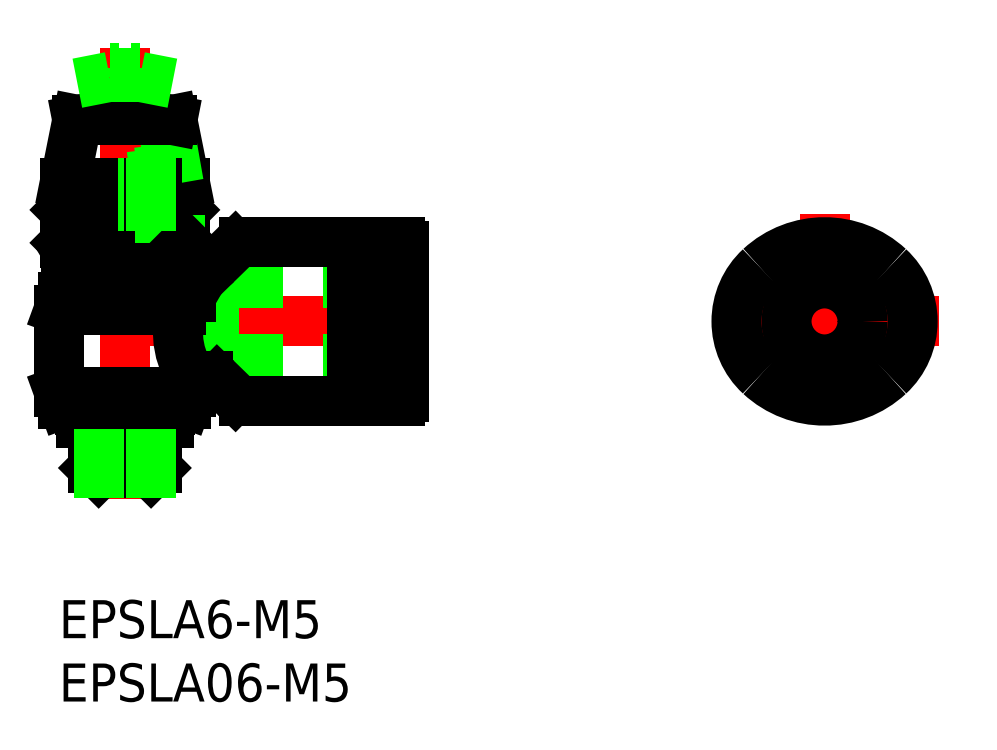
<metadata>
{"format":"dxf","ext":"dxf","renderer":"ezdxf+matplotlib","layout":"modelspace","background":"white","min_lineweight":24,"dpi":150}
</metadata>
<code>
0
SECTION
2
ENTITIES
0
LINE
8
CENTER
10
5.2
20
8
30
0
11
5.2
21
43.6
31
0
0
LINE
8
CENTER
10
29.2
20
22
30
0
11
3.2
21
22
31
0
0
LINE
8
0
10
27.2
20
25
30
0
11
12.2
21
25
31
0
0
LINE
8
0
10
27.2
20
19
30
0
11
12.2
21
19
31
0
0
LINE
8
0
10
12.2
20
25
30
0
11
12.2
21
19
31
0
0
LINE
8
0
10
2.95
20
13.5
30
0
11
7.45
21
13.5
31
0
0
LINE
8
0
10
2.7
20
10.43
30
0
11
7.7
21
10.43
31
0
0
LINE
8
0
10
3.133
20
10
30
0
11
7.267
21
10
31
0
0
LINE
8
0
10
2.7
20
13.25
30
0
11
7.7
21
13.25
31
0
0
LINE
8
0
10
1.7
20
14
30
0
11
8.7
21
14
31
0
0
LINE
8
0
10
1.65
20
15
30
0
11
8.75
21
15
31
0
0
LINE
8
0
10
1.45
20
15.35
30
0
11
8.95
21
15.35
31
0
0
LINE
8
0
10
8.95
20
15.4
30
0
11
1.45
21
15.4
31
0
0
LINE
8
0
10
8.65
20
15.5
30
0
11
8.65
21
15.4
31
0
0
LINE
8
0
10
1.75
20
15.5
30
0
11
1.75
21
15.4
31
0
0
LINE
8
0
10
7.45
20
14
30
0
11
7.45
21
13.5
31
0
0
LINE
8
0
10
2.95
20
14
30
0
11
2.95
21
13.5
31
0
0
LINE
8
0
10
3.133
20
10
30
0
11
2.7
21
10.43
31
0
0
LINE
8
0
10
2.7
20
13.25
30
0
11
2.7
21
10.43
31
0
0
LINE
8
0
10
8.7
20
15
30
0
11
8.7
21
14
31
0
0
LINE
8
0
10
1.7
20
15
30
0
11
1.7
21
14
31
0
0
LINE
8
0
10
1.65
20
15
30
0
11
1.45
21
15.35
31
0
0
LINE
8
0
10
8.75
20
15
30
0
11
8.95
21
15.35
31
0
0
LINE
8
0
10
8.95
20
15.4
30
0
11
8.95
21
15.35
31
0
0
LINE
8
0
10
1.45
20
15.4
30
0
11
1.45
21
15.35
31
0
0
LINE
8
0
10
7.45
20
13.5
30
0
11
7.7
21
13.25
31
0
0
LINE
8
0
10
2.95
20
13.5
30
0
11
2.7
21
13.25
31
0
0
LINE
8
0
10
7.267
20
10
30
0
11
7.7
21
10.43
31
0
0
LINE
8
0
10
7.7
20
13.25
30
0
11
7.7
21
10.43
31
0
0
LINE
8
0
10
3.133
20
13.5
30
0
11
3.133
21
10
31
0
0
LINE
8
0
10
7.267
20
13.5
30
0
11
7.267
21
10
31
0
0
LINE
8
0
10
7.509
20
23.9
30
0
11
7.509
21
27.54
31
0
0
LINE
8
0
10
2.891
20
23.9
30
0
11
2.891
21
27.54
31
0
0
LINE
8
0
10
0.75
20
27.9
30
0
11
9.65
21
27.9
31
0
0
LINE
8
0
10
10.38
20
23.9
30
0
11
0.35
21
23.9
31
0
0
LINE
8
0
10
9.636
20
22.94
30
0
11
-4.4e-15
21
22.94
31
0
0
LINE
8
0
10
10.4
20
16.46
30
0
11
-4.4e-15
21
16.46
31
0
0
LINE
8
0
10
10.05
20
15.5
30
0
11
0.35
21
15.5
31
0
0
LINE
8
0
10
9.2
20
27.9
30
0
11
9.819
21
27.54
31
0
0
LINE
8
0
10
1.2
20
27.9
30
0
11
0.5812
21
27.54
31
0
0
LINE
8
0
10
0.35
20
23.9
30
0
11
-4.4e-15
21
22.94
31
0
0
LINE
8
0
10
-4.4e-15
20
16.46
30
0
11
-4.4e-15
21
22.94
31
0
0
LINE
8
0
10
0.35
20
15.5
30
0
11
-4.4e-15
21
16.46
31
0
0
LINE
8
0
10
10.05
20
15.5
30
0
11
10.4
21
16.46
31
0
0
LINE
8
0
10
0.5812
20
23.9
30
0
11
0.5812
21
27.54
31
0
0
LINE
8
0
10
9.819
20
23.9
30
0
11
9.819
21
27.54
31
0
0
ARC
8
0
10
1.736
20
25.86
30
0
40
2.045
50
55.62
51
115.6
0
ARC
8
0
10
5.2
20
20.26
30
0
40
7.643
50
72.41
51
107.6
0
ARC
8
0
10
8.664
20
25.86
30
0
40
2.045
50
64.38
51
124.4
0
ARC
8
0
10
15.76
20
21.17
30
0
40
6.377
50
154.7
51
212.7
0
LINE
8
0
10
10.4
20
16.46
30
0
11
10.4
21
17.72
31
0
0
LINE
8
0
10
0.75
20
31.1
30
0
11
9.65
21
31.1
31
0
0
LINE
8
0
10
0.45
20
30.8
30
0
11
0.75
21
31.1
31
0
0
LINE
8
0
10
9.95
20
30.8
30
0
11
9.65
21
31.1
31
0
0
LINE
8
0
10
1.45
20
37.9
30
0
11
0.45
21
32.9
31
0
0
LINE
8
0
10
8.95
20
37.9
30
0
11
9.95
21
32.9
31
0
0
LINE
8
0
10
0.45
20
28.2
30
0
11
0.45
21
30.8
31
0
0
LINE
8
0
10
9.95
20
28.2
30
0
11
9.95
21
30.8
31
0
0
LINE
8
0
10
0.45
20
30.8
30
0
11
9.95
21
30.8
31
0
0
LINE
8
0
10
0.45
20
28.2
30
0
11
9.95
21
28.2
31
0
0
LINE
8
0
10
9.95
20
32.9
30
0
11
0.45
21
32.9
31
0
0
LINE
8
0
10
9.575
20
28.2
30
0
11
9.575
21
30.4
31
0
0
LINE
8
0
10
9.125
20
28.2
30
0
11
9.125
21
30.02
31
0
0
LINE
8
0
10
8.6
20
28.2
30
0
11
8.6
21
29.65
31
0
0
LINE
8
0
10
8
20
28.2
30
0
11
8
21
29.27
31
0
0
LINE
8
0
10
8.776
20
36.72
30
0
11
9.45
21
32.9
31
0
0
LINE
8
0
10
8.378
20
36.35
30
0
11
8.925
21
32.9
31
0
0
LINE
8
0
10
7.893
20
35.98
30
0
11
8.325
21
32.9
31
0
0
LINE
8
0
10
7.318
20
35.6
30
0
11
7.65
21
32.9
31
0
0
LINE
8
0
10
0.45
20
28.2
30
0
11
0.75
21
27.9
31
0
0
LINE
8
0
10
9.95
20
28.2
30
0
11
9.65
21
27.9
31
0
0
LINE
8
0
10
7.7
20
32.9
30
0
11
7.7
21
31.1
31
0
0
LINE
8
0
10
7.267
20
32.9
30
0
11
7.267
21
31.1
31
0
0
LINE
8
0
10
3.133
20
32.9
30
0
11
3.133
21
31.1
31
0
0
LINE
8
0
10
2.7
20
32.9
30
0
11
2.7
21
31.1
31
0
0
INSERT
8
0
2
*U42
10
0
20
0
30
0
0
INSERT
8
0
2
*U43
10
0
20
0
30
0
0
LINE
8
0
10
24.6
20
25.95
30
0
11
25.6
21
25.95
31
0
0
LINE
8
0
10
24.6
20
18.05
30
0
11
25.6
21
18.05
31
0
0
LINE
8
0
10
25.6
20
28.25
30
0
11
25.6
21
15.75
31
0
0
LINE
8
0
10
27.2
20
27.95
30
0
11
27.2
21
16.05
31
0
0
LINE
8
0
10
24.6
20
27.9
30
0
11
24.6
21
16.1
31
0
0
LINE
8
0
10
23.1
20
28.25
30
0
11
23.1
21
15.75
31
0
0
LINE
8
0
10
25.6
20
15.75
30
0
11
26.9
21
15.75
31
0
0
ARC
8
0
10
26.9
20
16.05
30
0
40
0.3
50
270
51
0
0
LINE
8
0
10
25.6
20
28.25
30
0
11
26.9
21
28.25
31
0
0
ARC
8
0
10
26.9
20
27.95
30
0
40
0.3
50
0
51
90
0
LINE
8
0
10
11.77
20
26.3
30
0
11
10.38
21
23.9
31
0
0
LINE
8
CENTER
10
69.42
20
22
30
0
11
51.42
21
22
31
0
0
LINE
8
CENTER
10
60.42
20
30.5
30
0
11
60.42
21
13.5
31
0
0
CIRCLE
8
0
10
60.42
20
22
30
0
40
3
0
ARC
8
0
10
59.27
20
22
30
0
40
5.8
50
132.7
51
227.3
0
ARC
8
0
10
61.57
20
22
30
0
40
5.8
50
312.7
51
47.26
0
ARC
8
0
10
60.42
20
20.76
30
0
40
7.494
50
47.26
51
132.7
0
ARC
8
0
10
60.42
20
23.24
30
0
40
7.494
50
227.3
51
312.7
0
LINE
8
0
10
5.7
20
39.1
30
0
11
6.4
21
39.1
31
0
0
LINE
8
0
10
4
20
39.1
30
0
11
4.7
21
39.1
31
0
0
LINE
8
0
10
6.4
20
38.4
30
0
11
6.4
21
39.1
31
0
0
LINE
8
0
10
5.7
20
39.1
30
0
11
5.7
21
38.7
31
0
0
LINE
8
0
10
5.7
20
38.7
30
0
11
4.7
21
38.7
31
0
0
LINE
8
0
10
4.7
20
38.7
30
0
11
4.7
21
39.1
31
0
0
LINE
8
0
10
4
20
39.1
30
0
11
4
21
38.4
31
0
0
LINE
8
0
10
4
20
38.4
30
0
11
1.45
21
37.9
31
0
0
LINE
8
0
10
6.4
20
38.4
30
0
11
8.95
21
37.9
31
0
0
LINE
8
0
10
6.4
20
38.4
30
0
11
4
21
38.4
31
0
0
LINE
8
0
10
1.45
20
37.9
30
0
11
8.95
21
37.9
31
0
0
LINE
8
0
10
5.7
20
42
30
0
11
6.4
21
42
31
0
0
LINE
8
0
10
4
20
42
30
0
11
4.7
21
42
31
0
0
LINE
8
0
10
6.4
20
41.3
30
0
11
6.4
21
42
31
0
0
LINE
8
0
10
5.7
20
42
30
0
11
5.7
21
41.6
31
0
0
LINE
8
0
10
5.7
20
41.6
30
0
11
4.7
21
41.6
31
0
0
LINE
8
0
10
4.7
20
41.6
30
0
11
4.7
21
42
31
0
0
LINE
8
0
10
4
20
42
30
0
11
4
21
41.3
31
0
0
LINE
8
0
10
4
20
41.3
30
0
11
1.45
21
40.8
31
0
0
LINE
8
0
10
6.4
20
41.3
30
0
11
8.95
21
40.8
31
0
0
LINE
8
0
10
6.4
20
41.3
30
0
11
4
21
41.3
31
0
0
ARC
8
0
10
24.3
20
16.1
30
0
40
0.3
50
270
51
0
0
LINE
8
0
10
14.61
20
15.75
30
0
11
23.1
21
15.75
31
0
0
LINE
8
0
10
23.1
20
15.8
30
0
11
24.3
21
15.8
31
0
0
ARC
8
0
10
24.3
20
27.9
30
0
40
0.3
50
0
51
90
0
LINE
8
0
10
14.61
20
28.25
30
0
11
23.1
21
28.25
31
0
0
LINE
8
0
10
23.1
20
28.2
30
0
11
24.3
21
28.2
31
0
0
LINE
8
0
10
11.79
20
17.7
30
0
11
10.4
21
17.7
31
0
0
ARC
8
0
10
11.79
20
16.7
30
0
40
1
50
45.73
51
90
0
LINE
8
0
10
12.49
20
17.42
30
0
11
13.91
21
16.03
31
0
0
ARC
8
0
10
14.61
20
16.75
30
0
40
1
50
225.7
51
270
0
LINE
8
0
10
11.79
20
26.3
30
0
11
11.77
21
26.3
31
0
0
ARC
8
0
10
11.79
20
27.3
30
0
40
1
50
270
51
314.3
0
LINE
8
0
10
12.49
20
26.58
30
0
11
13.91
21
27.97
31
0
0
ARC
8
0
10
14.61
20
27.25
30
0
40
1
50
90
51
134.3
0
ENDSEC
0
EOF

</code>
